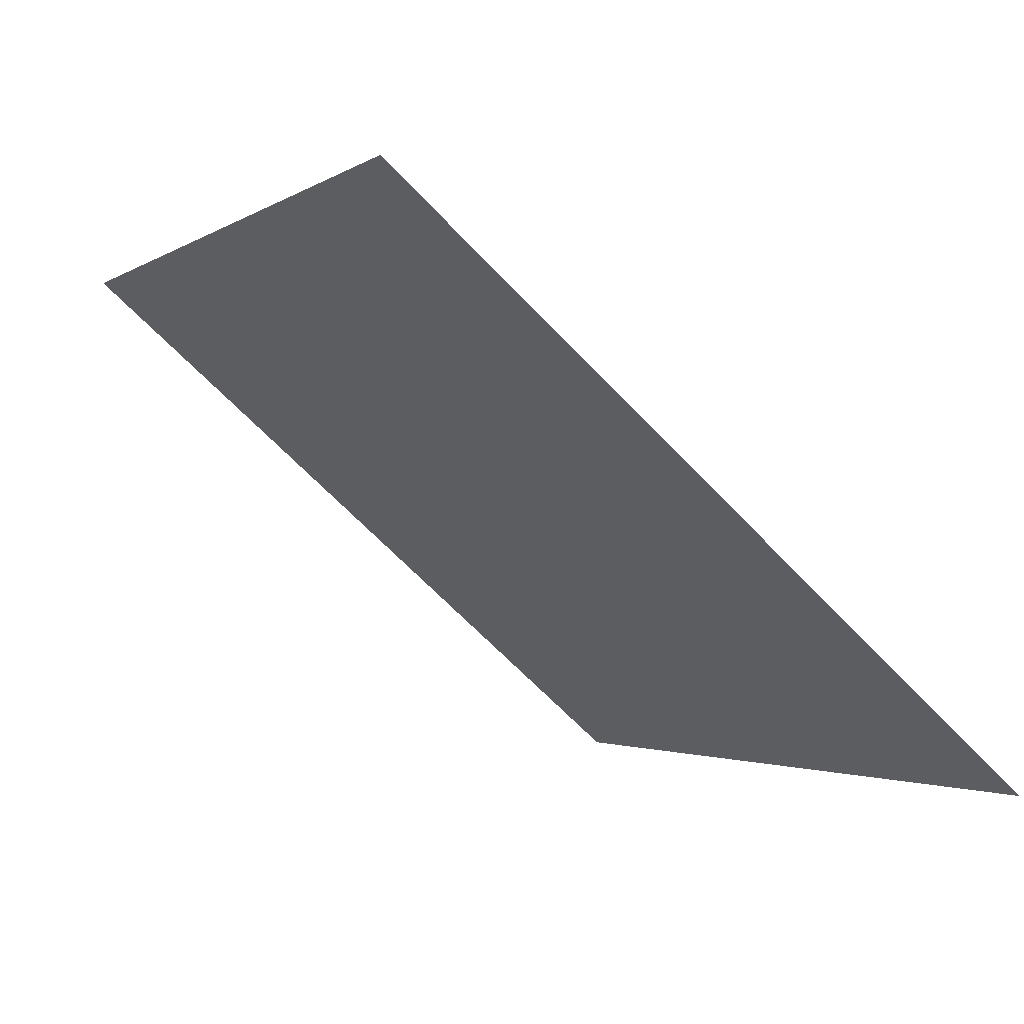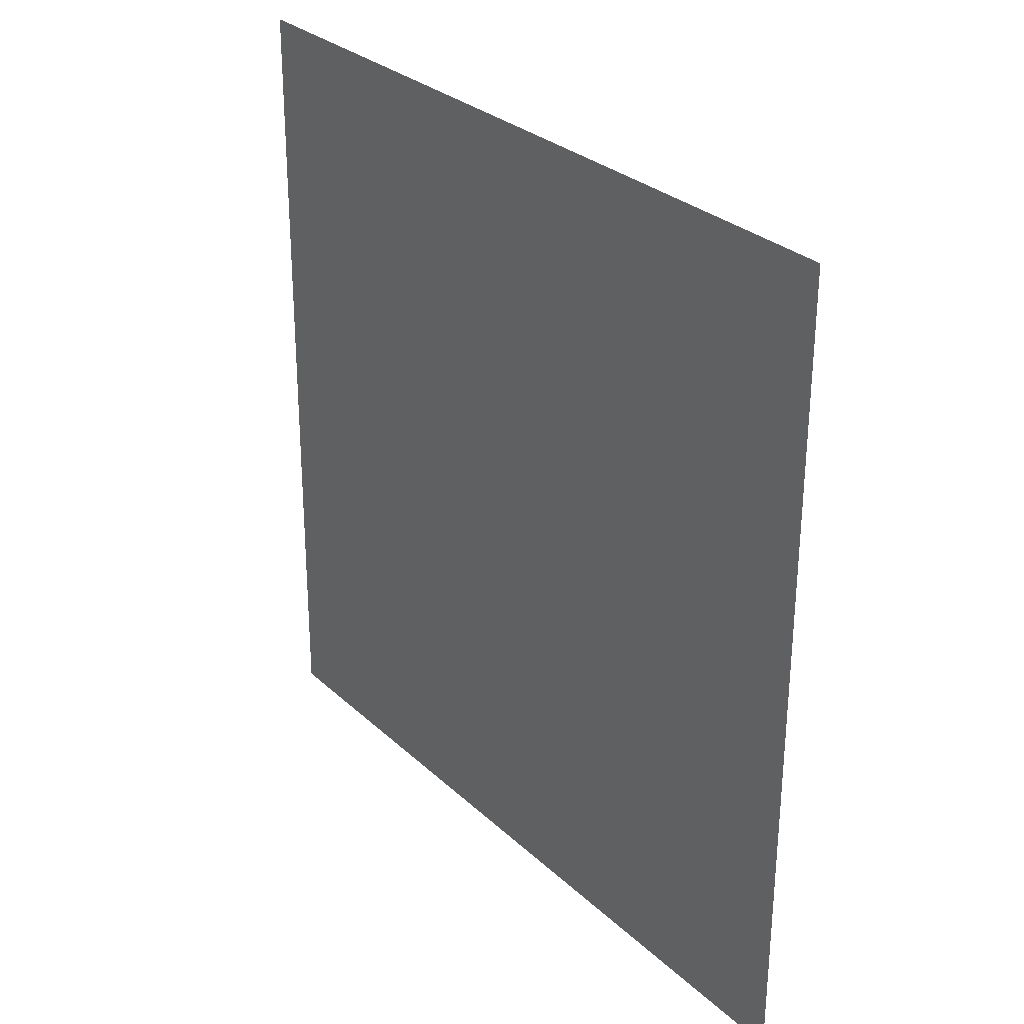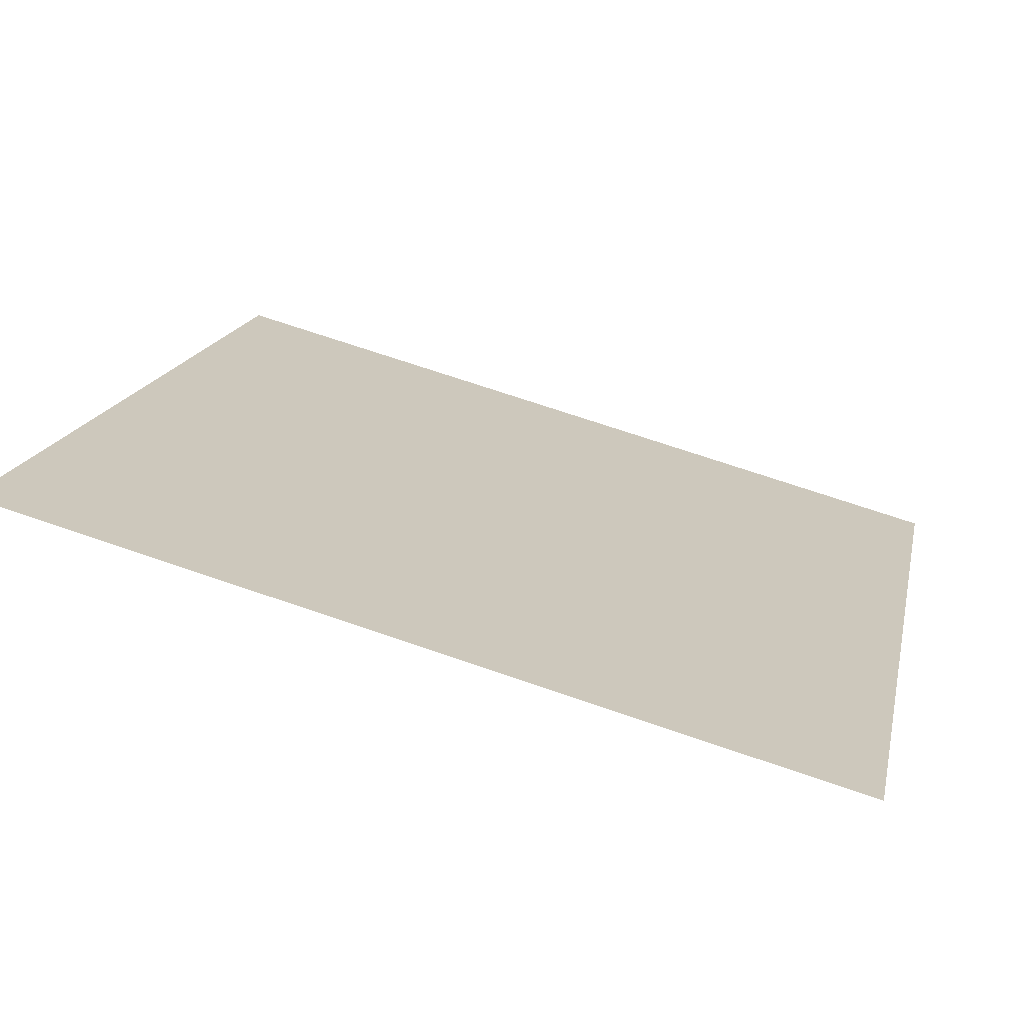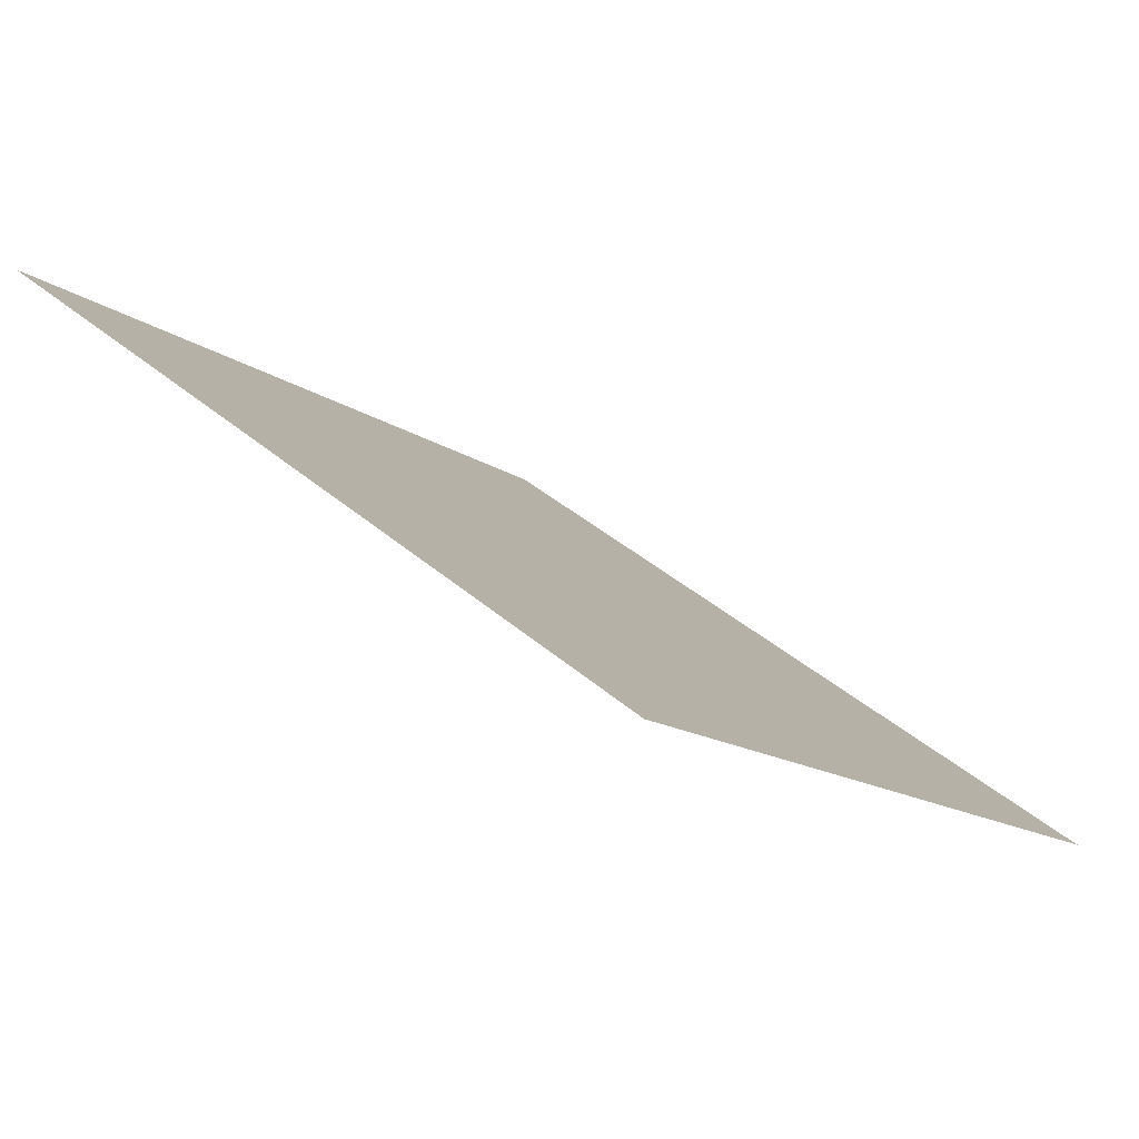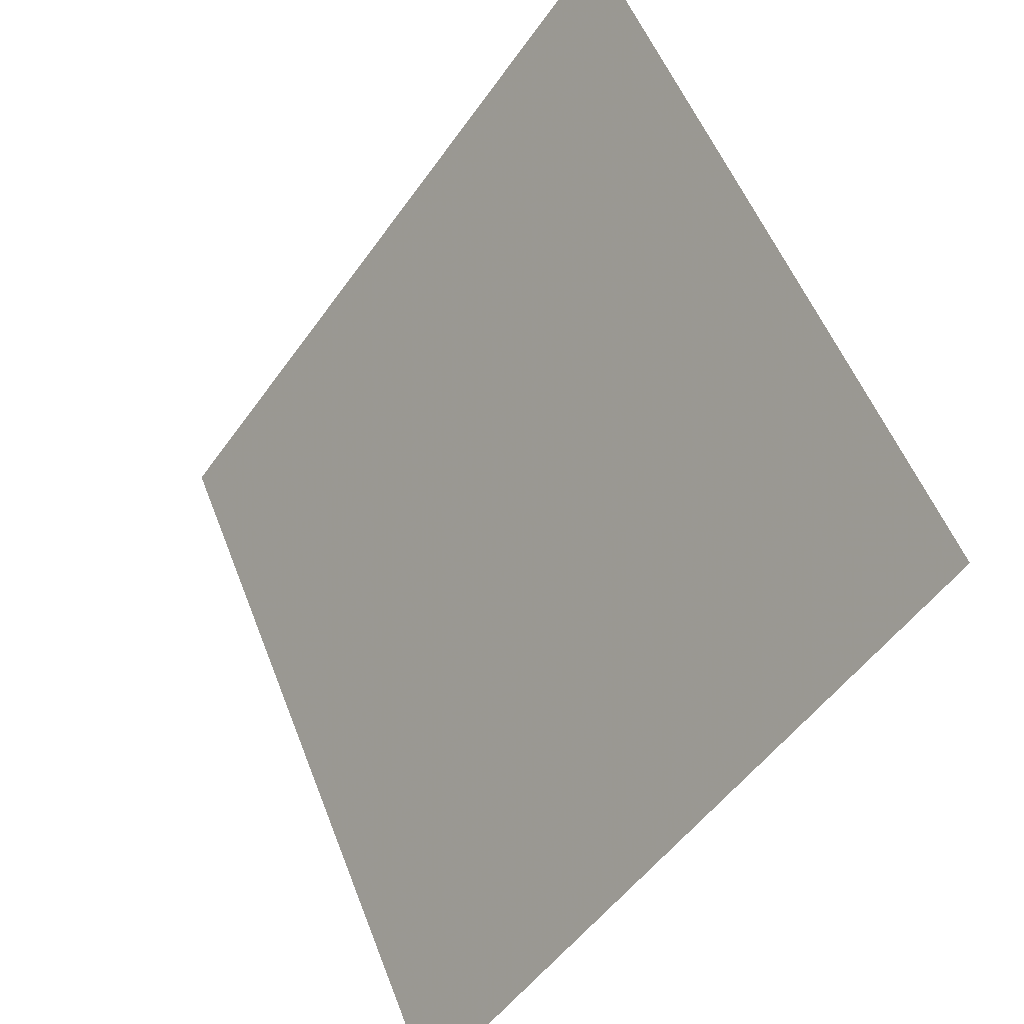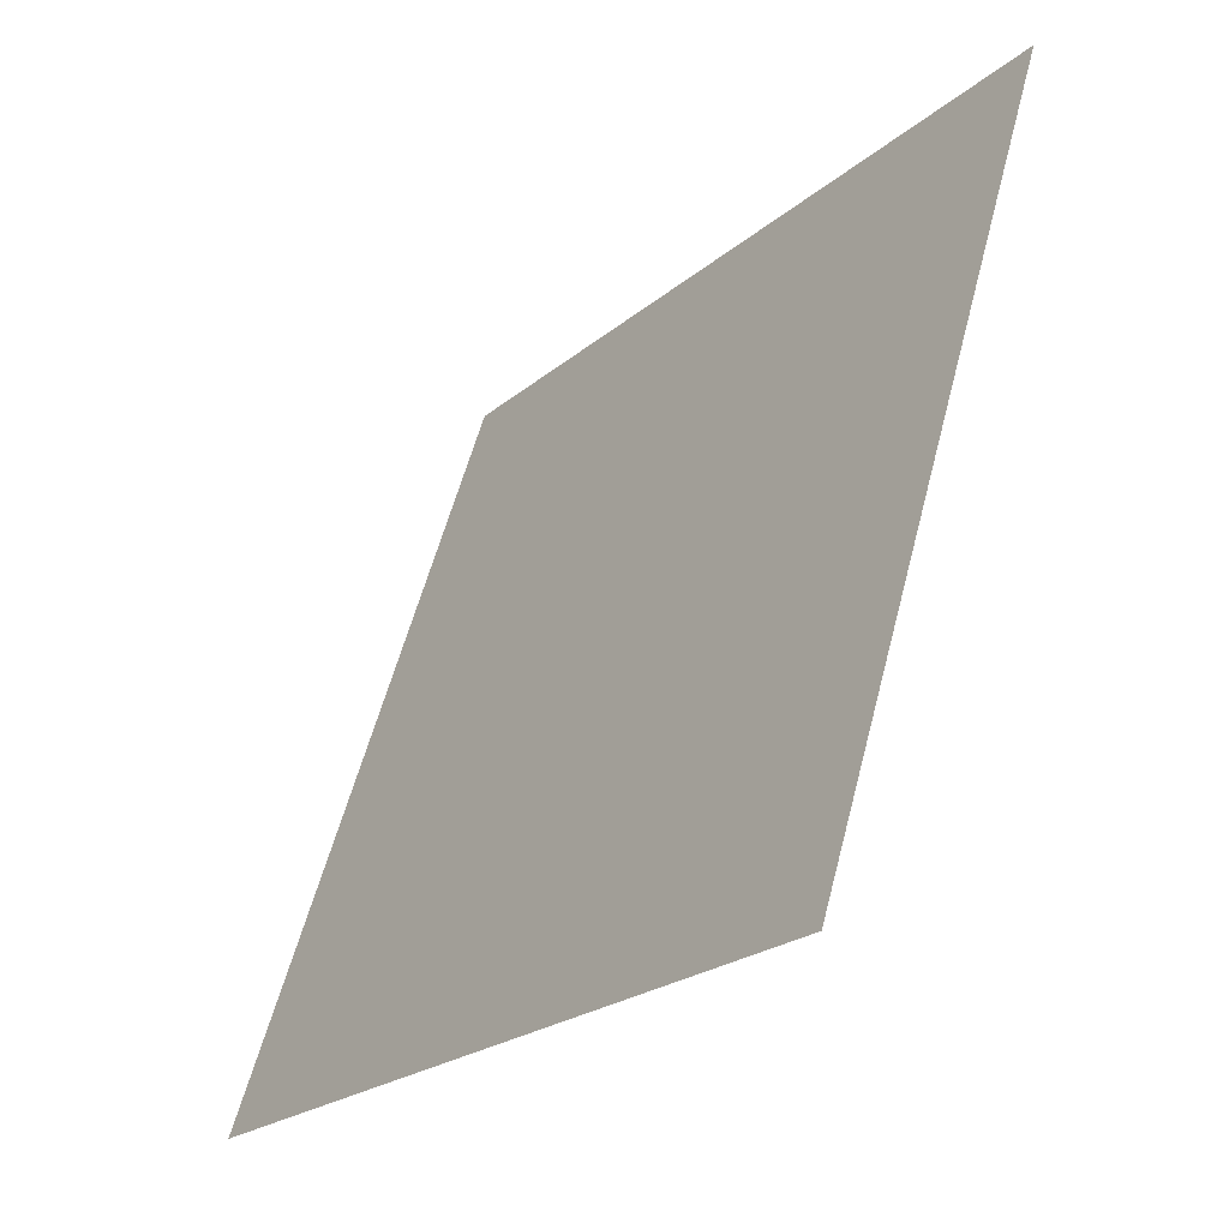
<metadata>
{"format":"obj","ext":"obj","renderer":"f3d","projection":"perspective","resolution":1024,"background":"white","views":[{"elev":-64.7,"azim":-47.9,"up":"+Z"},{"elev":-60.6,"azim":-91.5,"up":"+Z"},{"elev":71.0,"azim":-162.3,"up":"+Z"},{"elev":-15.6,"azim":123.7,"up":"+Y"},{"elev":52.9,"azim":67.9,"up":"+Z"},{"elev":56.7,"azim":103.1,"up":"+Z"}]}
</metadata>
<code>
v 0.1823 0.5142 0.148
v 0.1757 0.5144 0.1481
v 0.1758 0.5183 0.1533
v 0.1824 0.5181 0.1533
f 4 3 2 1

</code>
